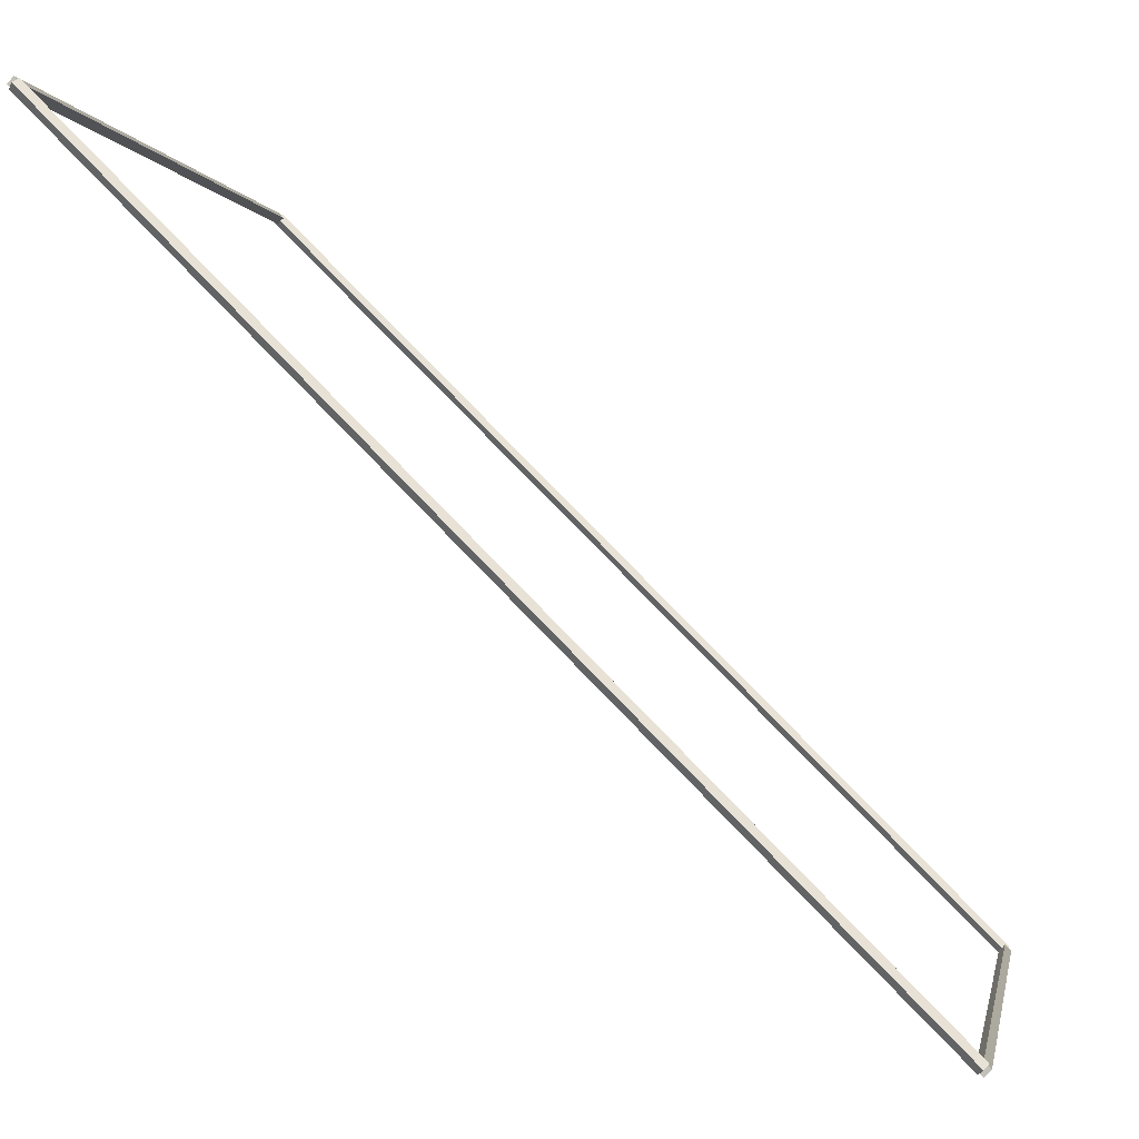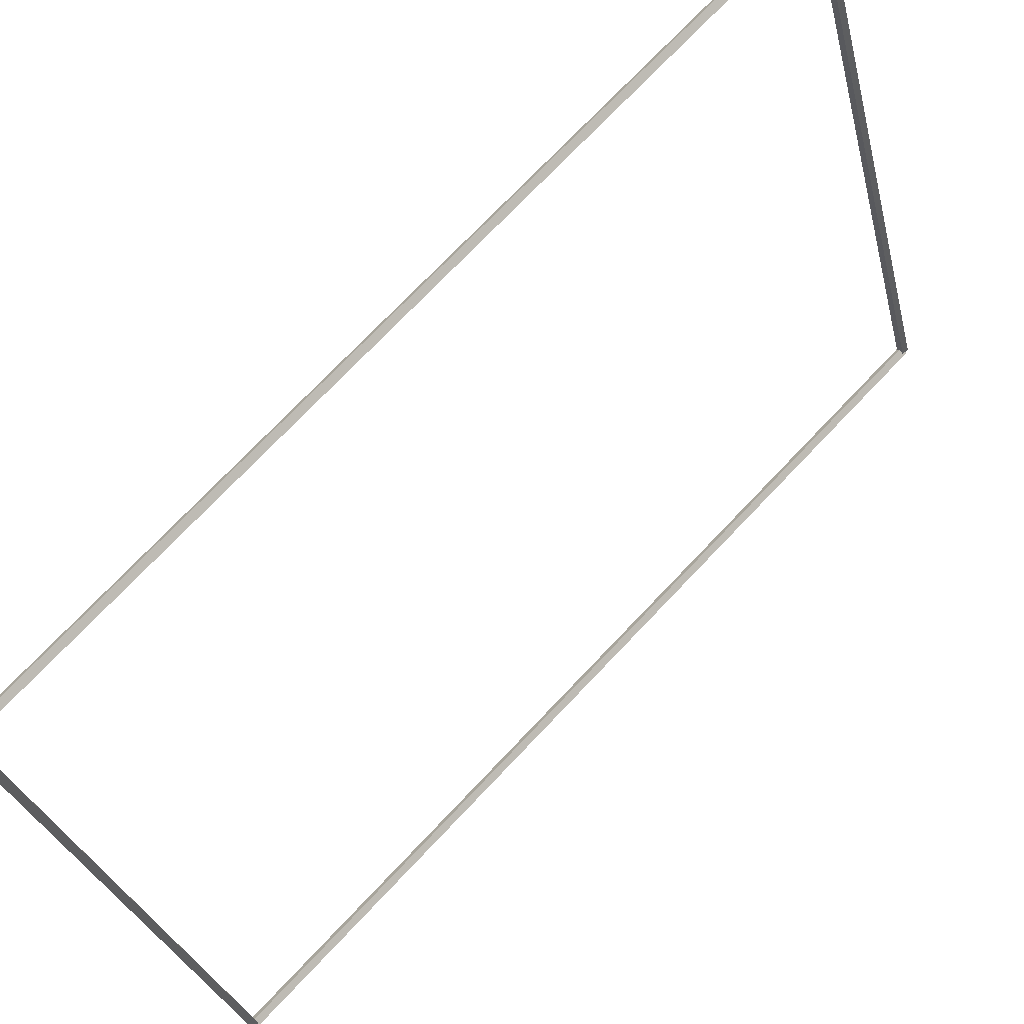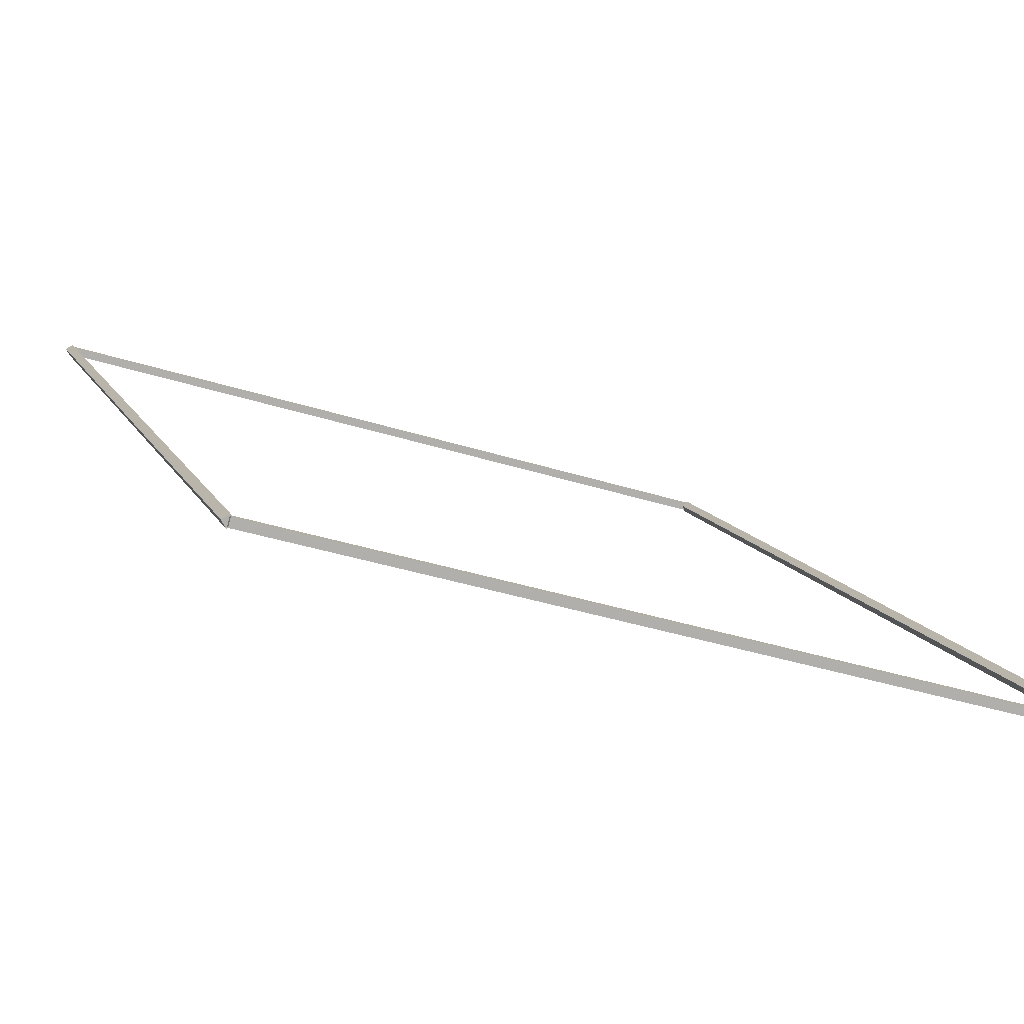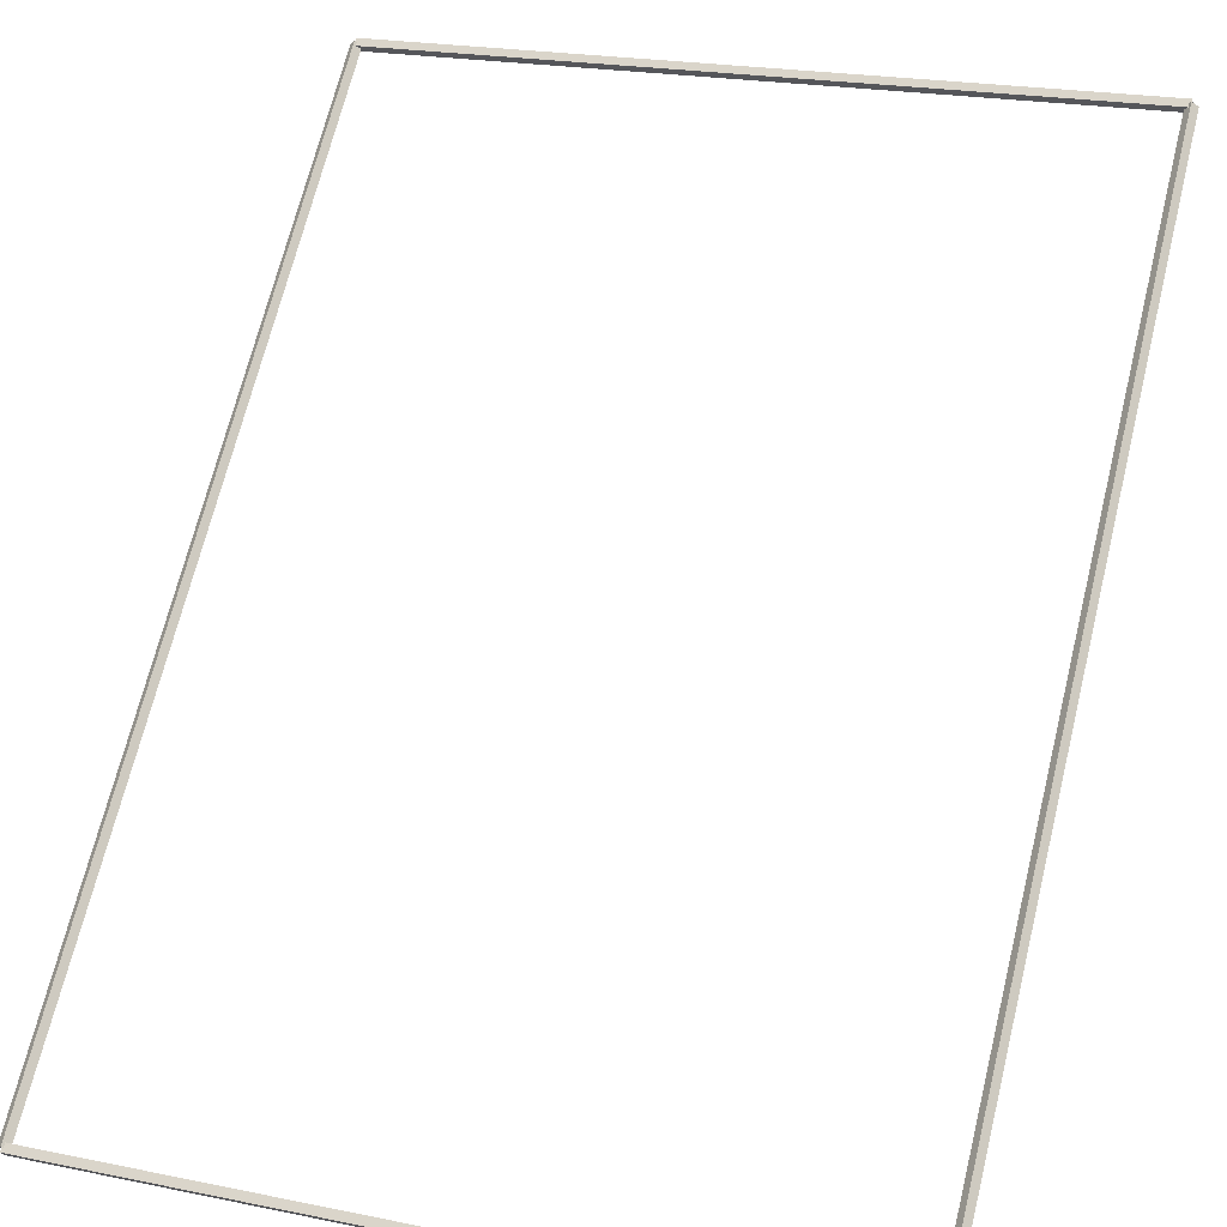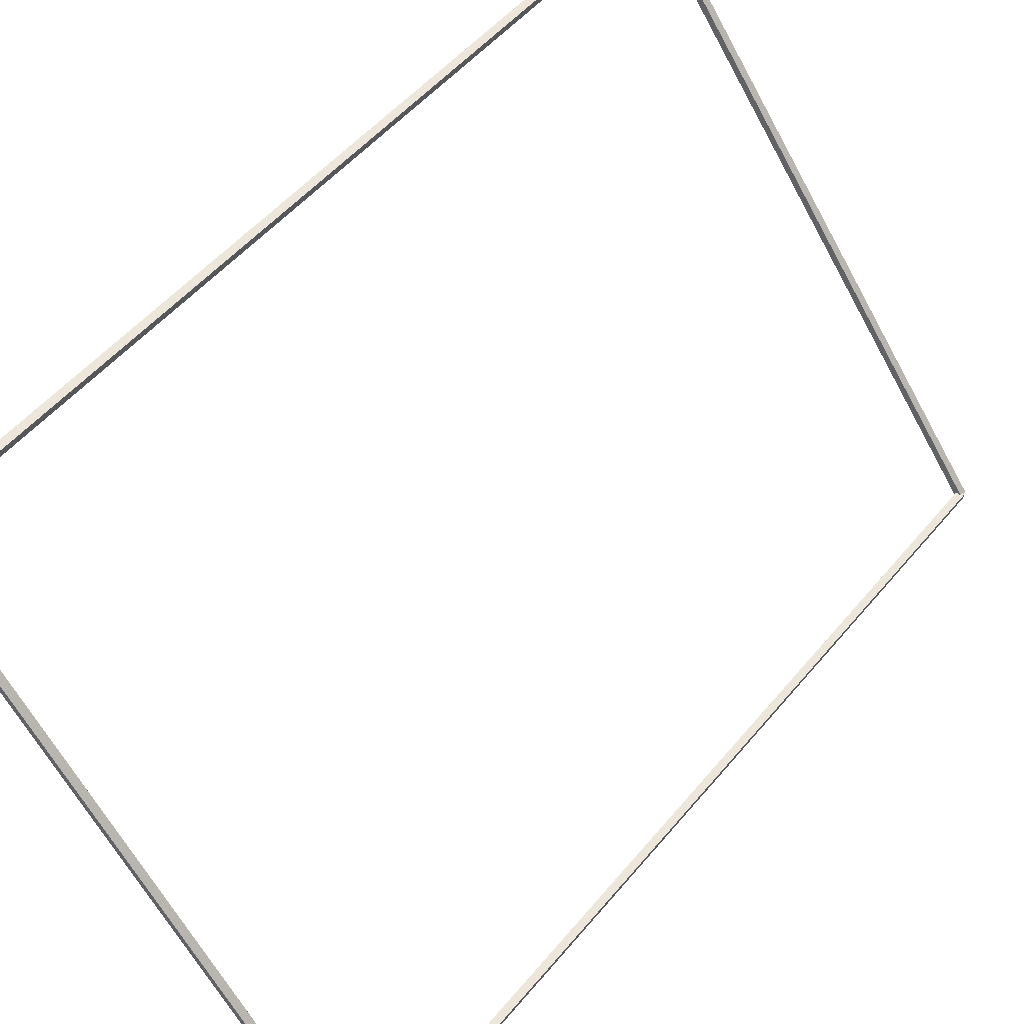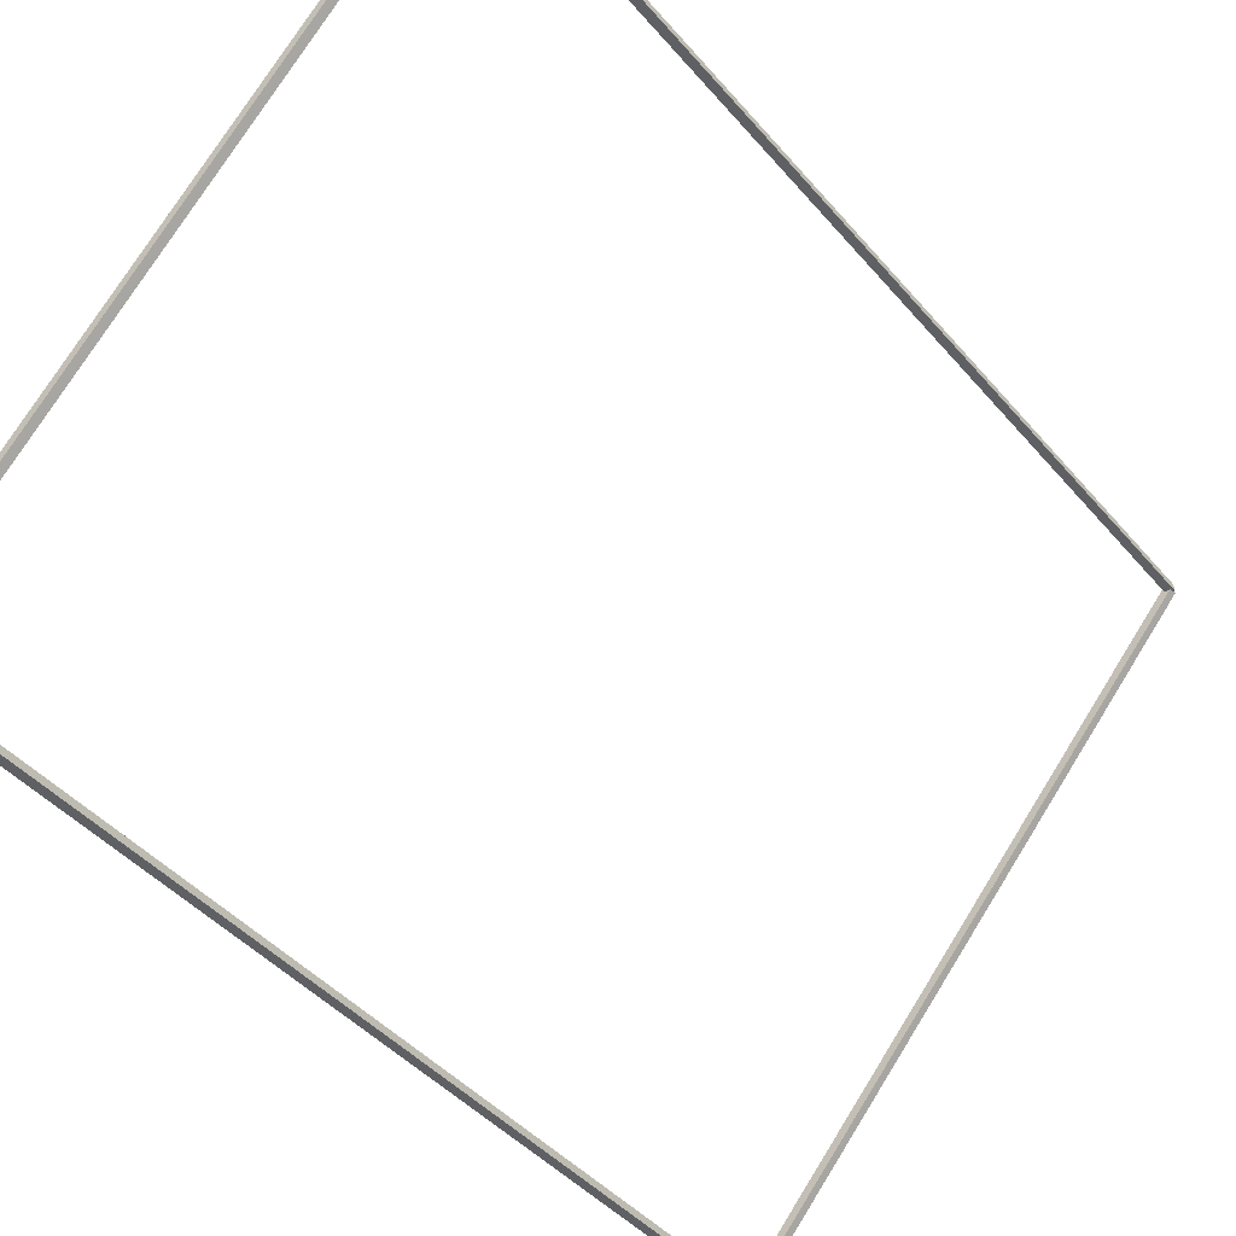
<metadata>
{"format":"obj","ext":"obj","renderer":"f3d","projection":"perspective","resolution":1024,"background":"white","views":[{"elev":-1.0,"azim":-80.3,"up":"+Z"},{"elev":-28.8,"azim":-77.0,"up":"+Y"},{"elev":-36.5,"azim":157.4,"up":"+Y"},{"elev":21.7,"azim":-160.3,"up":"+Y"},{"elev":-64.0,"azim":118.6,"up":"+Z"},{"elev":74.6,"azim":-58.2,"up":"+Z"}]}
</metadata>
<code>
g boudary_original_29
v 12.8 50.8 12.3
v 12.7 50.87 12.23
v 12.6 50.8 12.3
v 12.7 50.73 12.37
v 12.8 38.5 9.537e-07
v 12.7 38.57 -0.07071
v 12.6 38.5 9.537e-07
v 12.7 38.43 0.07071
f 1 2 3 4
f 6 2 1 5
f 5 1 4 8
f 6 5 8 7
f 8 4 3 7
f 7 3 2 6
g boudary_original_29
v 0 50.9 12.3
v 0 50.8 12.2
v 0 50.7 12.3
v 0 50.8 12.4
v 12.7 50.9 12.3
v 12.7 50.8 12.2
v 12.7 50.7 12.3
v 12.7 50.8 12.4
f 9 10 11 12
f 14 10 9 13
f 13 9 12 16
f 14 13 16 15
f 16 12 11 15
f 15 11 10 14
g boudary_original_29
v 0.1 38.5 9.537e-07
v -1.066e-14 38.43 0.07071
v -0.1 38.5 9.537e-07
v 3.02e-14 38.57 -0.07071
v 0.1 50.8 12.3
v -1.066e-14 50.73 12.37
v -0.1 50.8 12.3
v 3.02e-14 50.87 12.23
f 17 18 19 20
f 22 18 17 21
f 21 17 20 24
f 22 21 24 23
f 24 20 19 23
f 23 19 18 22
g boudary_original_29
v 12.7 38.6 6.588e-07
v 12.7 38.5 0.1
v 12.7 38.4 6.588e-07
v 12.7 38.5 -0.1
v 0 38.6 6.588e-07
v 0 38.5 0.1
v 0 38.4 6.588e-07
v 0 38.5 -0.1
f 25 26 27 28
f 30 26 25 29
f 29 25 28 32
f 30 29 32 31
f 32 28 27 31
f 31 27 26 30

</code>
